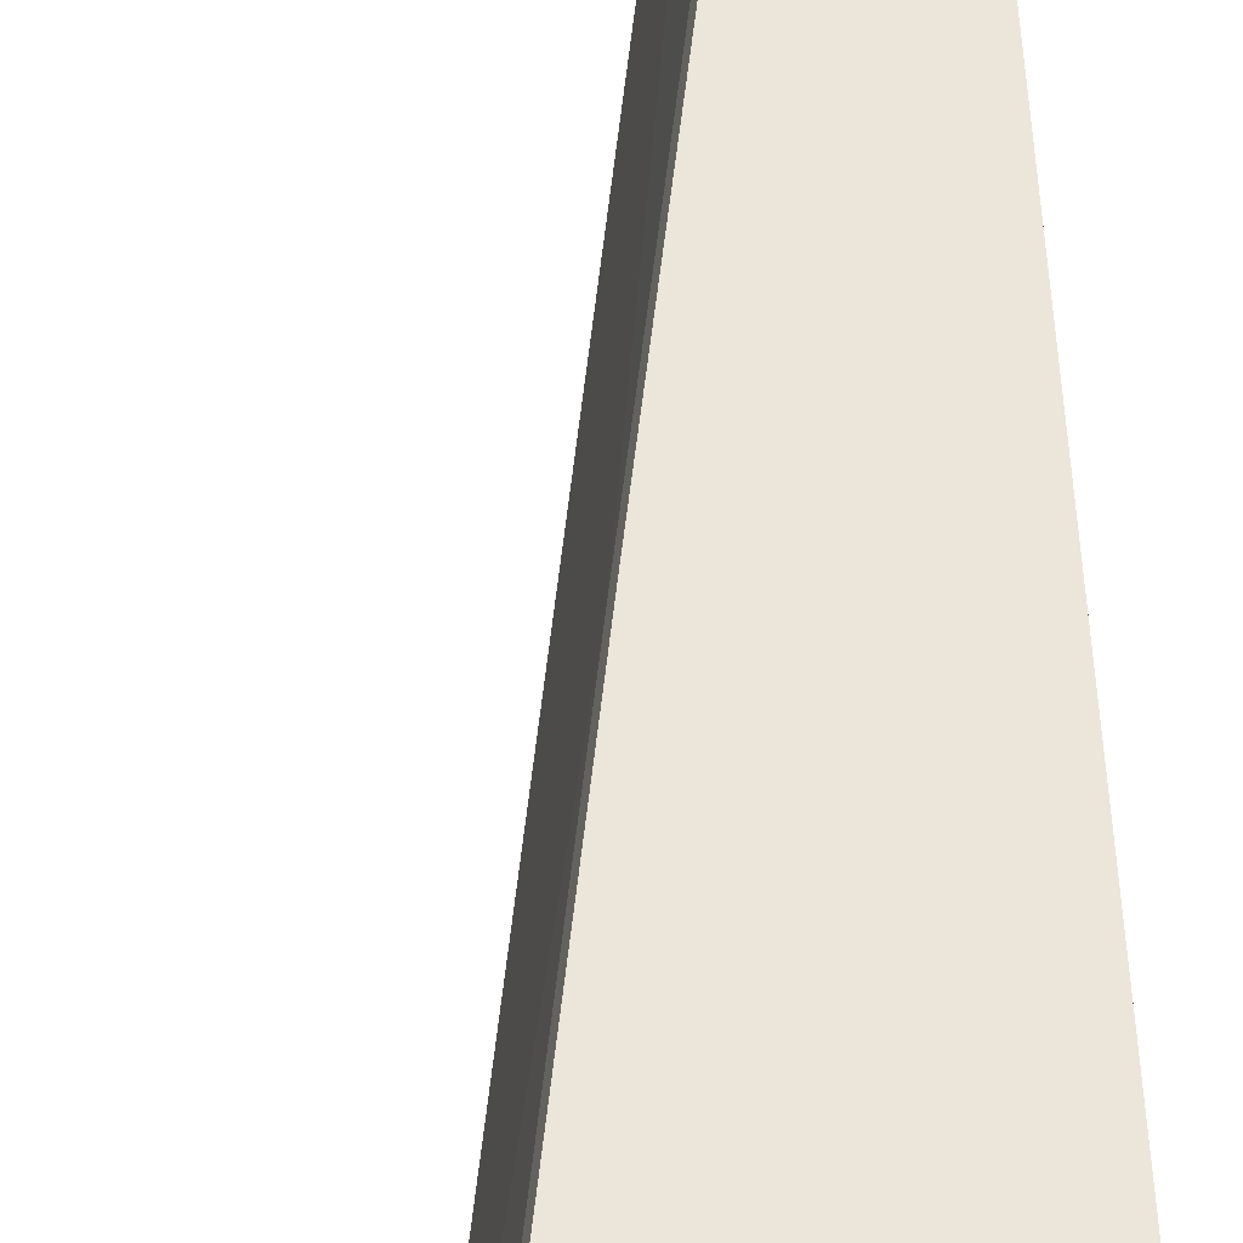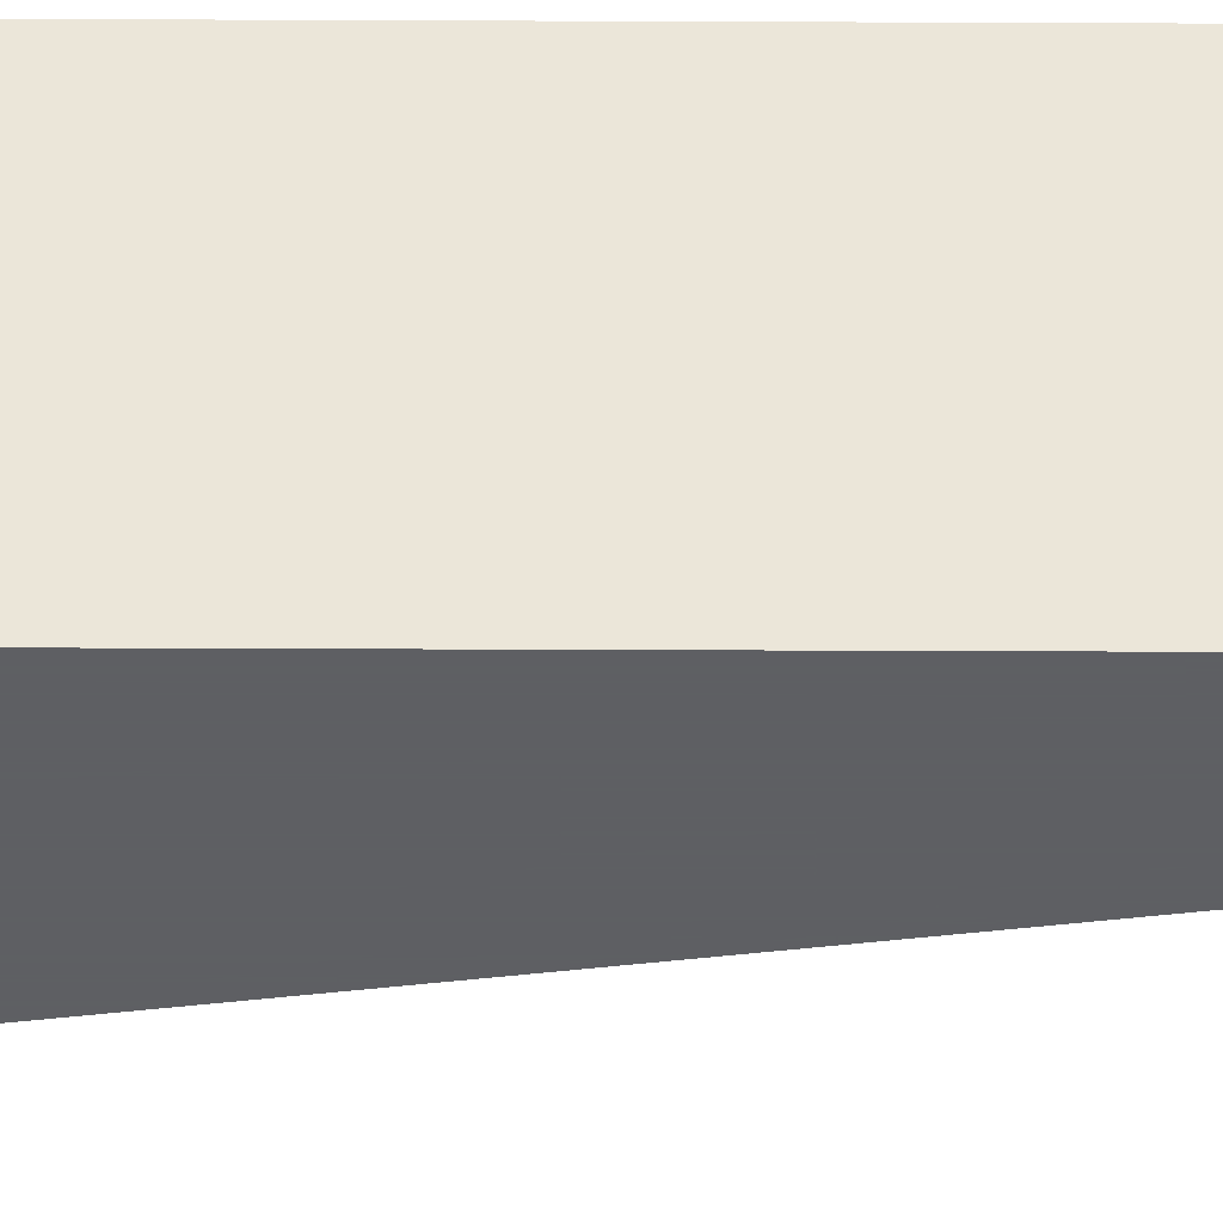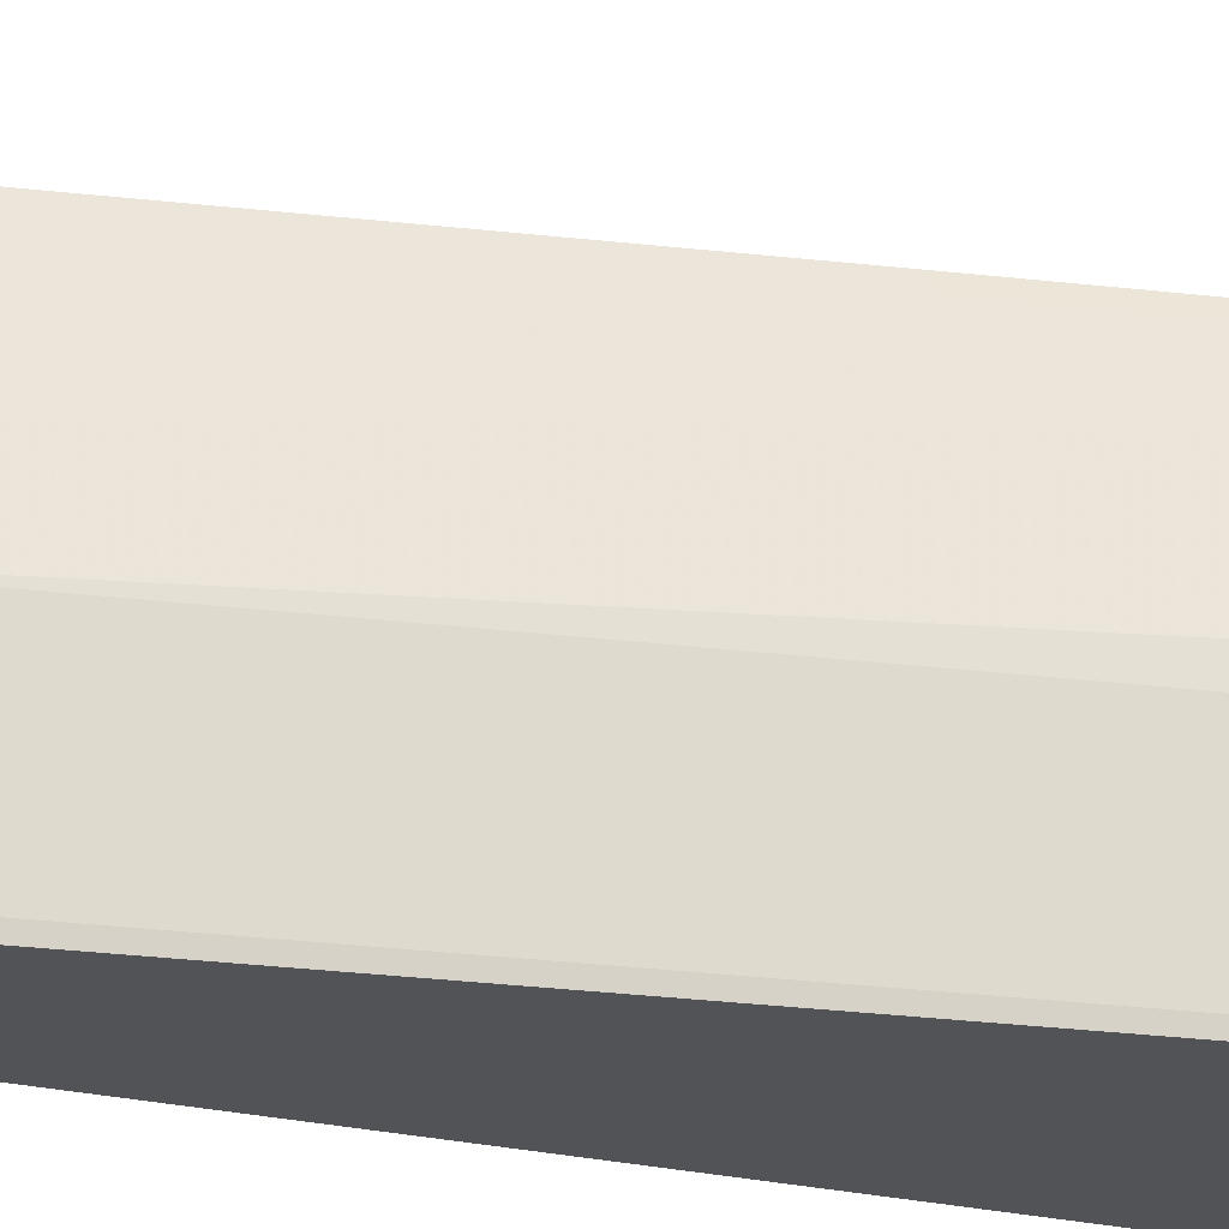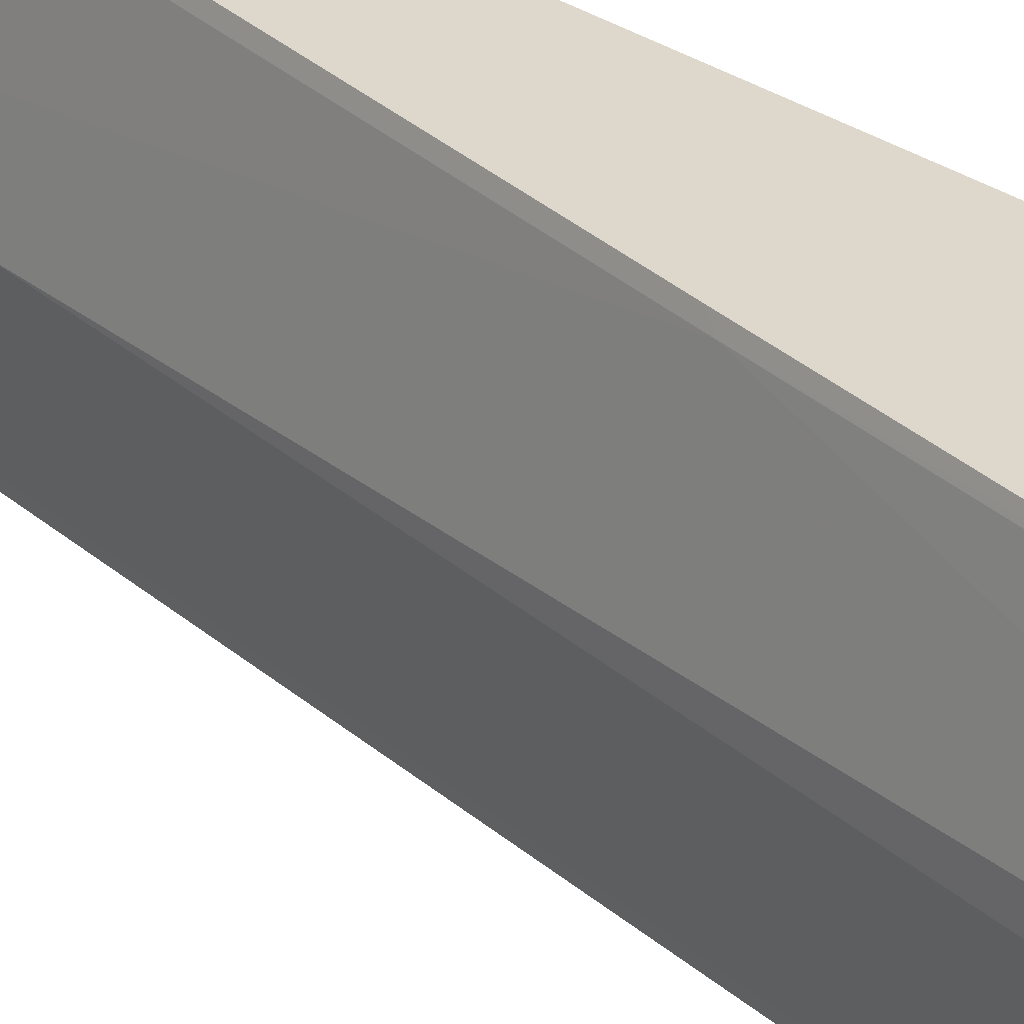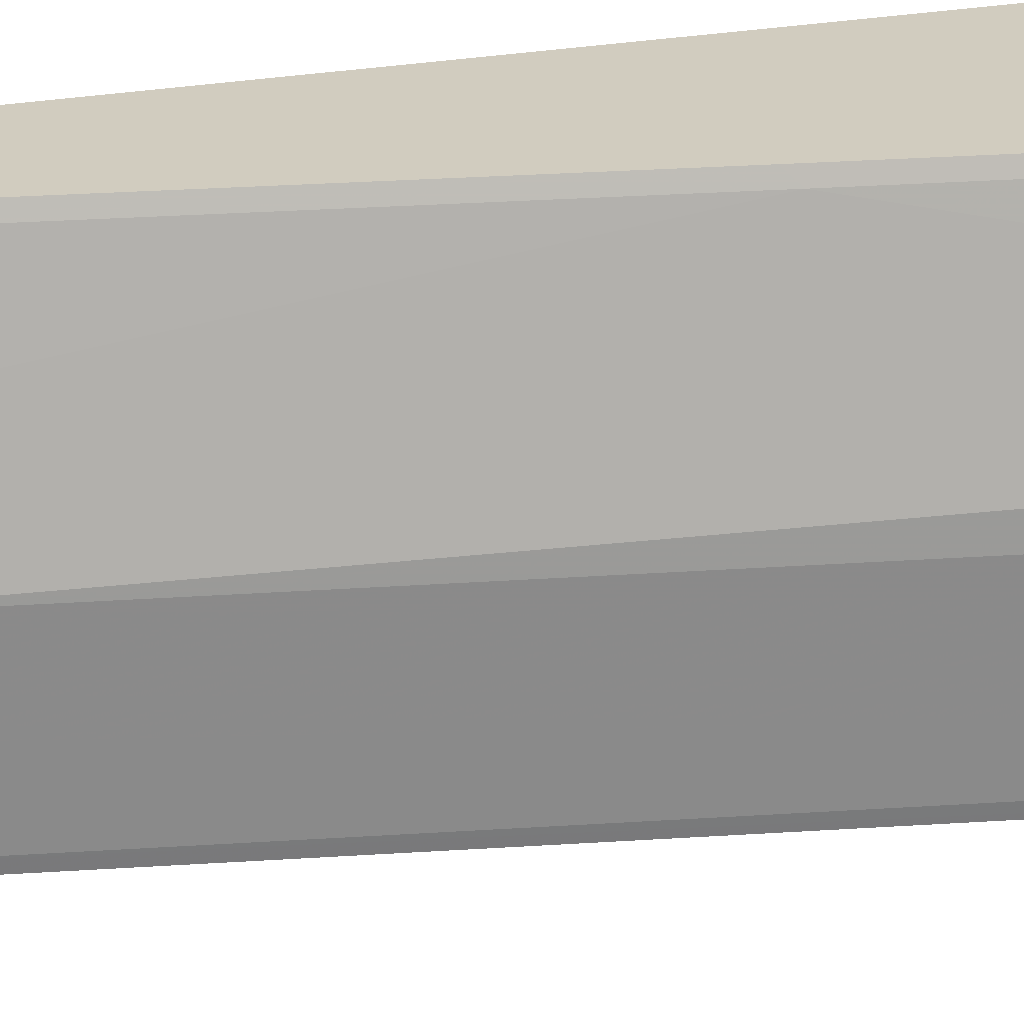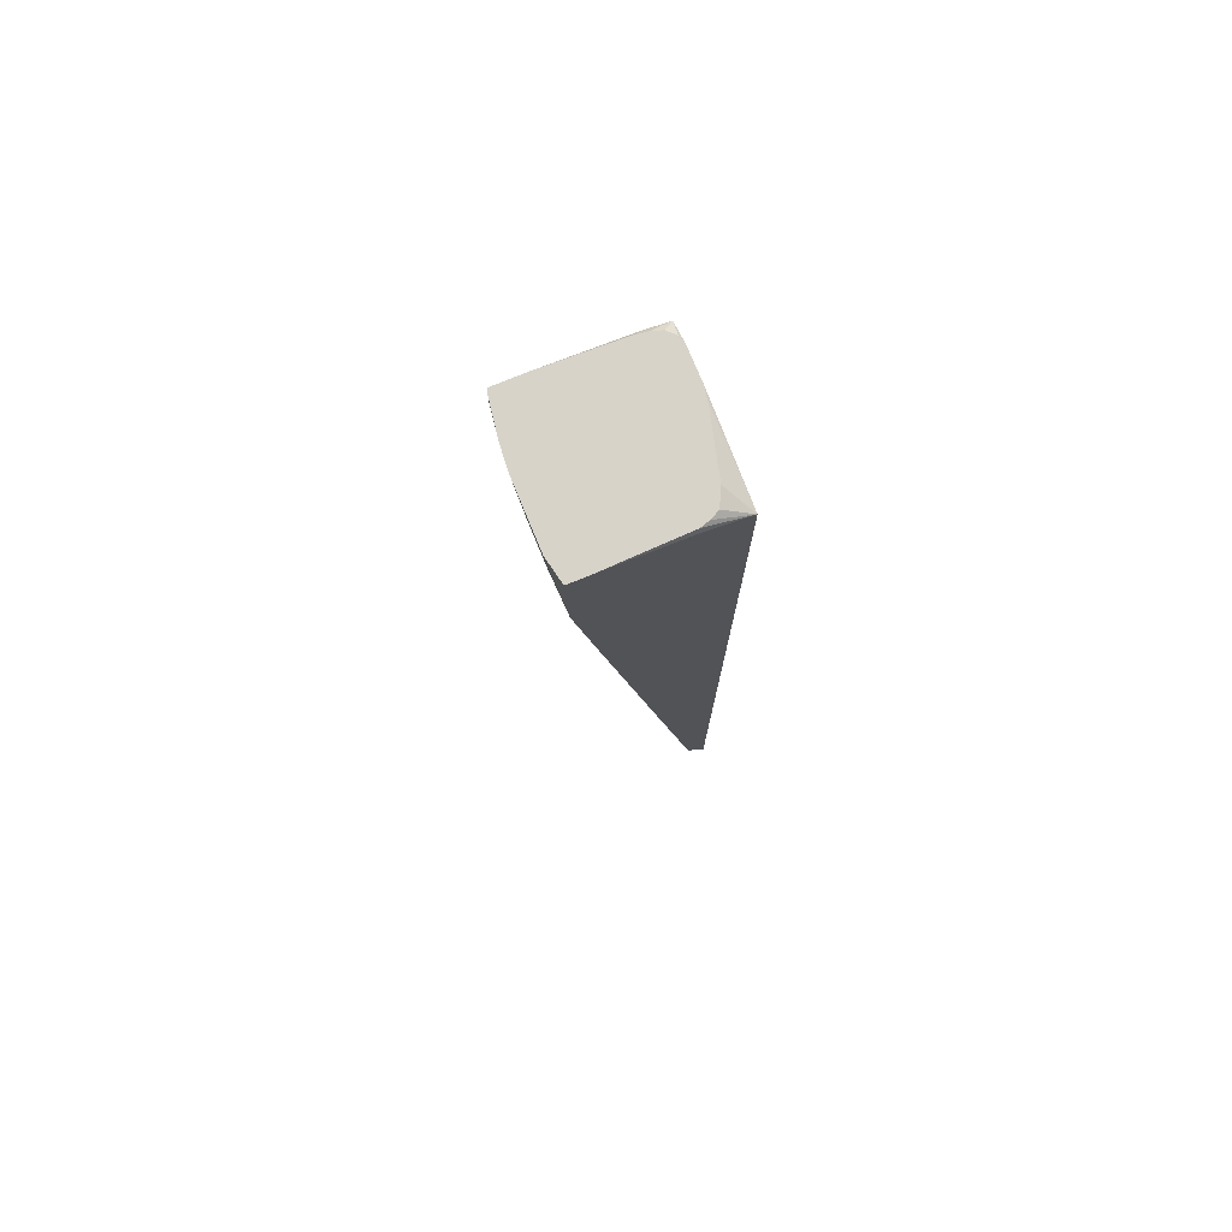
<metadata>
{"format":"obj","ext":"obj","renderer":"f3d","projection":"perspective","resolution":1024,"background":"white","views":[{"elev":47.5,"azim":176.8,"up":"+Z"},{"elev":-42.0,"azim":-90.3,"up":"+Z"},{"elev":-22.3,"azim":68.7,"up":"+Z"},{"elev":31.4,"azim":132.6,"up":"+Z"},{"elev":24.0,"azim":74.5,"up":"+Z"},{"elev":76.3,"azim":157.6,"up":"+Y"}]}
</metadata>
<code>
v 0.4398 -0.49 0.1058
v 0.4398 -0.5069 0.1011
v 0.4443 -0.4777 0.1058
v 0.4398 0.2245 0.1058
v 0.4398 -0.5407 0.08421
v 0.4544 -0.4439 0.1058
v 0.4605 0.228 0.1058
v 0.4668 0.2323 0.1037
v 0.4565 0.2323 0.102
v 0.4478 0.2323 0.09939
v 0.4417 0.2323 0.09325
v 0.4398 0.2323 0.08689
v 0.4398 -0.5745 0.05038
v 0.4523 -0.5495 0.02537
v 0.4523 -0.5156 0.05918
v 0.4565 -0.4396 0.1015
v 0.5051 -0.1228 0.1058
v 0.5314 0.2323 0.1058
v 0.4398 0.2323 0.06141
v 0.4398 -0.5746 0.03345
v 0.4565 -0.5411 0.01691
v 0.4565 -0.5072 0.05072
v 0.4735 -0.4058 0.05072
v 0.5073 -0.1184 0.1015
v 0.5389 0.09708 0.1058
v 0.5317 0.2323 0.1058
v 0.4413 0.2323 0.05072
v 0.4398 0.2308 0.05072
v 0.4398 -0.5746 0.01691
v 0.4735 -0.4227 0.03382
v 0.4398 -0.5743 1.113e-05
v 0.4565 -0.5241 -0.02097
v 0.4904 -0.3043 -0.0169
v 0.5242 -0.0846 1.113e-05
v 0.558 0.1352 0.01691
v 0.4904 -0.3213 0.03382
v 0.5242 -0.03389 0.08454
v 0.5411 0.1014 0.1015
v 0.558 0.2197 0.1015
v 0.5558 0.2155 0.1058
v 0.5564 0.2323 0.1057
v 0.5564 0.2197 0.1058
v 0.4543 0.2323 1.113e-05
v 0.4398 0.2197 -0.02097
v 0.4398 -0.5577 -0.02097
v 0.4466 -0.544 -0.02097
v 0.4523 -0.5327 -0.02097
v 0.4904 -0.3002 -0.02097
v 0.5411 0.03783 -0.02097
v 0.5411 0.0338 -0.0169
v 0.558 0.1352 0.05072
v 0.5411 0.0169 0.03382
v 0.558 0.1521 -0.02097
v 0.5642 0.2323 1.113e-05
v 0.558 0.1859 0.08454
v 0.5627 0.2323 0.07205
v 0.558 0.2323 0.1015
v 0.4578 0.2323 -0.00685
v 0.461 0.2323 -0.01323
v 0.4683 0.2323 -0.0169
v 0.4757 0.2323 -0.01911
v 0.4775 0.2286 -0.02097
v 0.5642 0.2323 0.05072
v 0.5599 0.2323 -0.02097
v 0.5608 0.2323 -0.0169
v 0.5411 0.2323 -0.02097
f 31 46 47
f 26 42 41
f 27 43 44
f 27 44 28
f 31 45 46
f 25 39 40
f 32 62 66
f 32 47 46
f 32 46 45
f 32 44 62
f 32 66 64
f 25 38 39
f 31 47 32
f 32 45 44
f 21 32 33
f 24 55 38
f 24 37 55
f 23 37 24
f 23 36 37
f 23 30 36
f 21 36 30
f 21 35 36
f 21 34 35
f 21 33 34
f 21 31 32
f 21 29 31
f 32 64 53
f 21 23 22
f 24 38 25
f 32 53 49
f 44 61 62
f 32 48 33
f 21 30 23
f 61 66 62
f 53 65 54
f 53 64 65
f 51 56 55
f 51 63 56
f 49 53 50
f 44 60 61
f 44 59 60
f 44 58 59
f 43 58 44
f 41 42 57
f 39 42 40
f 39 57 42
f 32 49 48
f 39 56 57
f 38 55 39
f 37 51 55
f 36 51 37
f 36 52 51
f 35 63 51
f 35 54 63
f 35 53 54
f 35 50 53
f 35 52 36
f 35 51 52
f 34 50 35
f 33 50 34
f 33 49 50
f 33 48 49
f 39 55 56
f 20 29 21
f 8 59 58
f 17 24 25
f 4 11 12
f 4 10 11
f 4 9 10
f 4 8 9
f 4 7 8
f 2 6 3
f 2 5 6
f 1 5 2
f 1 13 5
f 1 20 13
f 1 29 20
f 1 31 29
f 1 45 31
f 5 13 14
f 1 44 45
f 1 12 19
f 1 4 12
f 1 7 4
f 1 18 7
f 1 26 18
f 1 42 26
f 1 40 42
f 1 25 40
f 1 17 25
f 1 6 17
f 1 3 6
f 1 2 3
f 19 27 28
f 1 28 44
f 5 14 15
f 1 19 28
f 6 15 16
f 16 23 24
f 5 15 6
f 16 22 23
f 15 22 16
f 14 20 21
f 14 22 15
f 14 21 22
f 13 20 14
f 8 11 10
f 8 12 11
f 8 19 12
f 8 27 19
f 8 43 27
f 8 58 43
f 8 10 9
f 8 61 60
f 6 24 17
f 8 60 59
f 7 18 8
f 8 18 26
f 8 26 41
f 8 57 56
f 8 56 63
f 8 41 57
f 8 63 54
f 8 54 65
f 8 65 64
f 8 64 66
f 8 66 61
f 6 16 24

</code>
